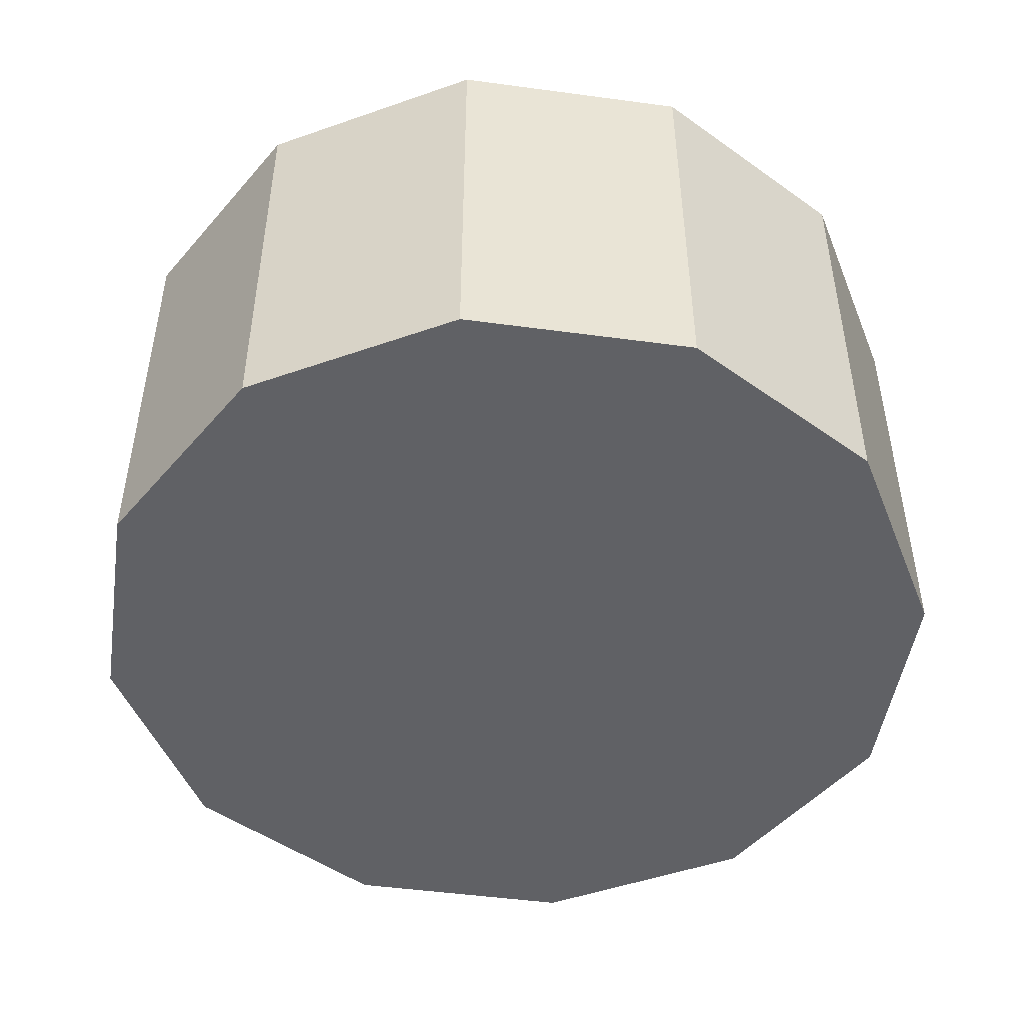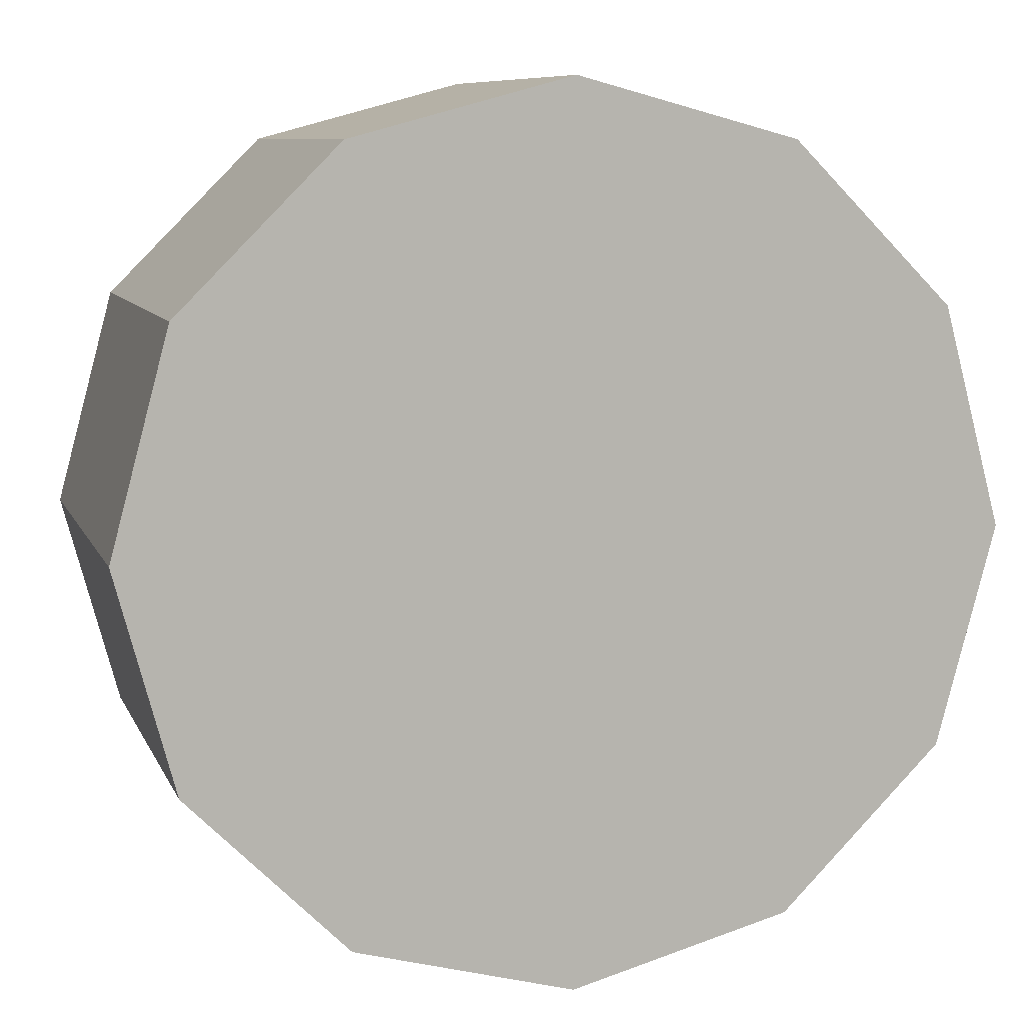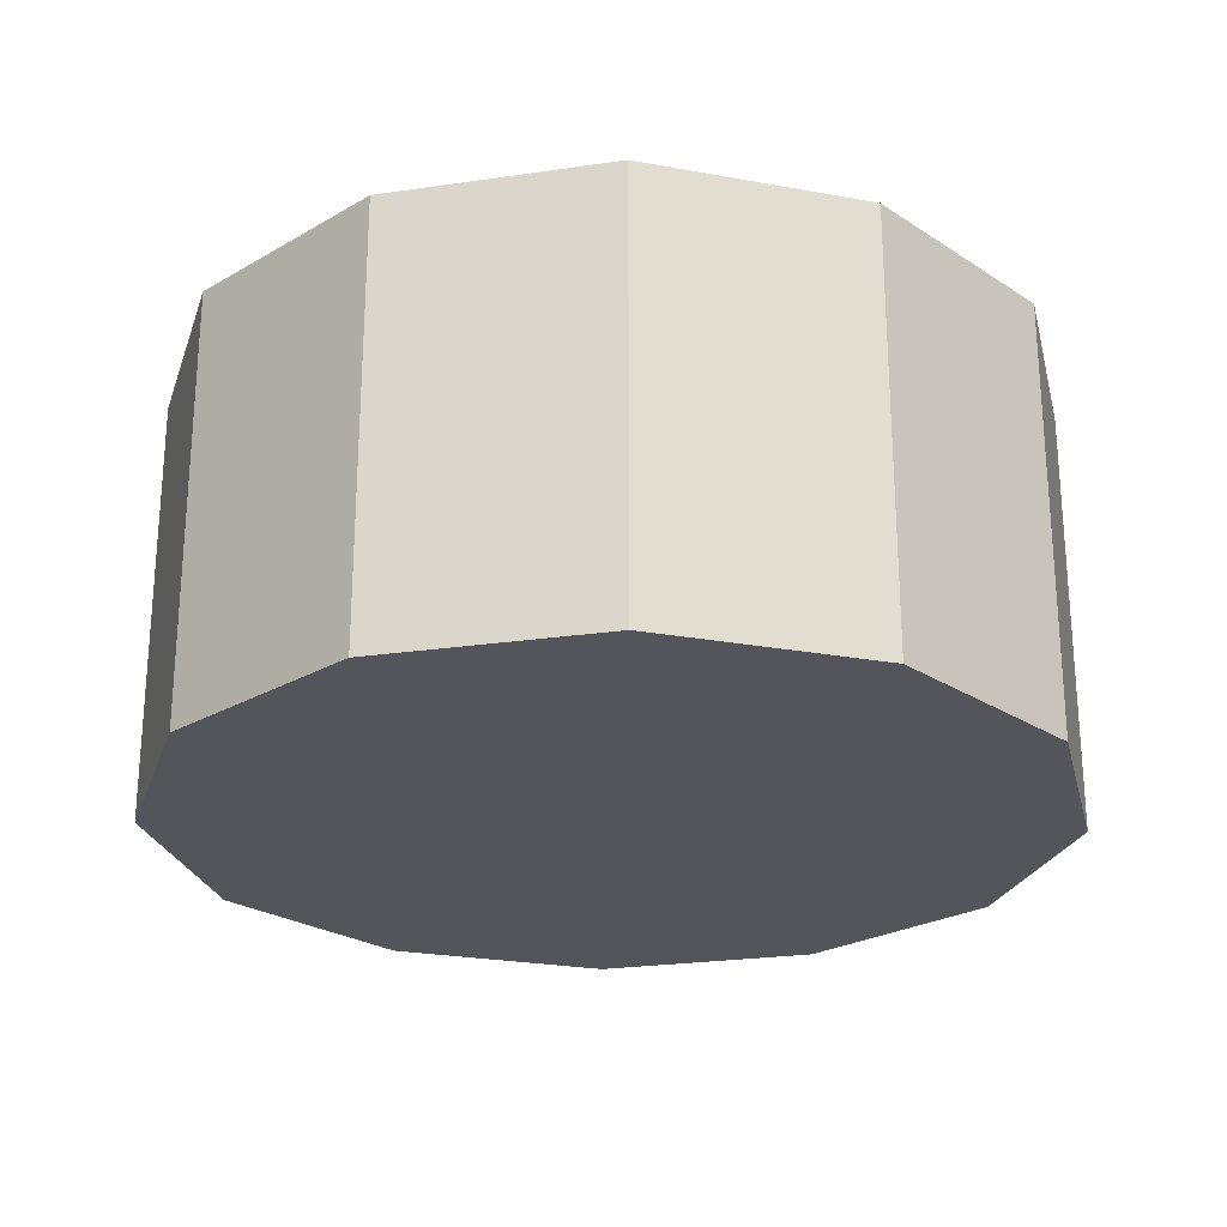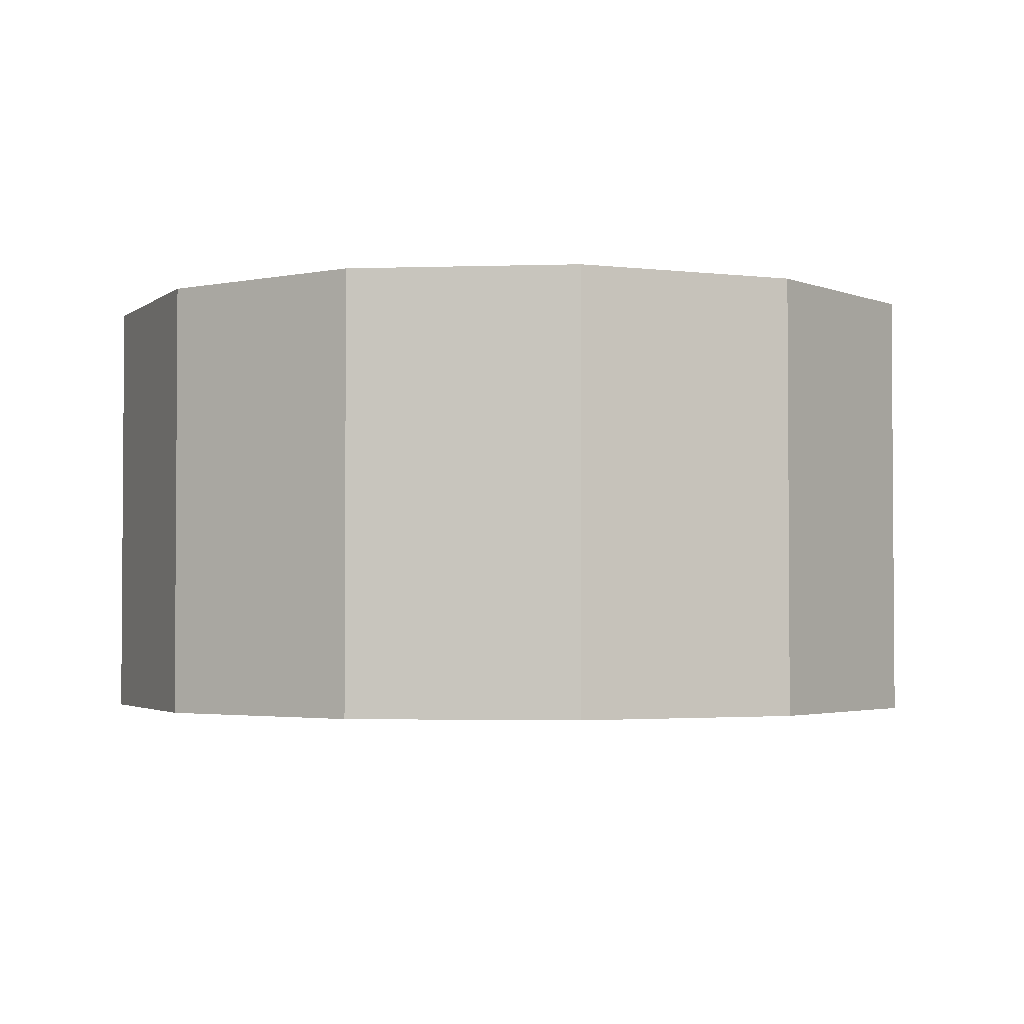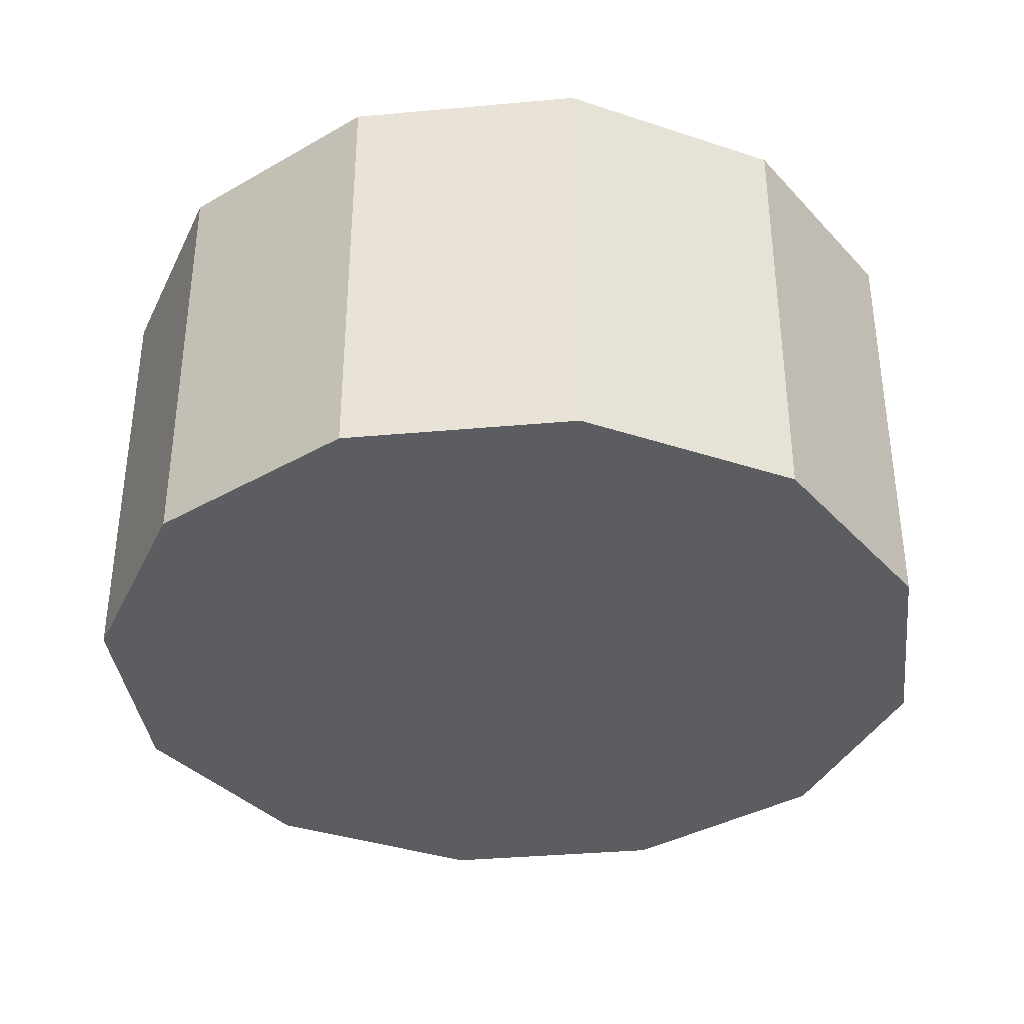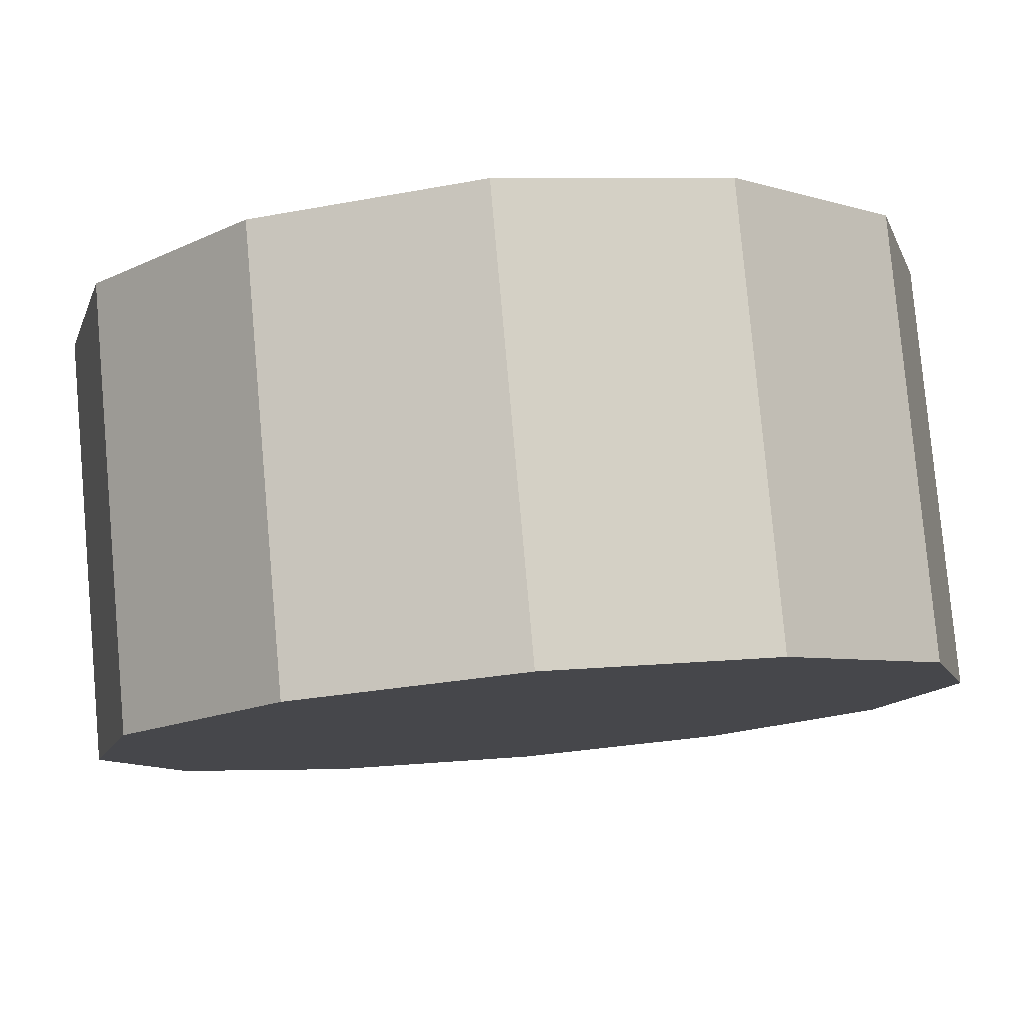
<metadata>
{"format":"obj","ext":"obj","renderer":"f3d","projection":"perspective","resolution":1024,"background":"white","views":[{"elev":-48.3,"azim":96.4,"up":"+Y"},{"elev":8.7,"azim":-16.0,"up":"+Z"},{"elev":-24.8,"azim":-121.6,"up":"+Y"},{"elev":-2.6,"azim":21.4,"up":"+Y"},{"elev":-36.6,"azim":-128.3,"up":"+Y"},{"elev":79.7,"azim":-5.1,"up":"+Z"}]}
</metadata>
<code>
g ENV_S10_Retro_Circular_Platform_VerySmall_01a_COL
v 0.8789 -0.5012 -0.5075
v 0.8789 0.5012 -0.5075
v 0.5075 -0.5012 -0.8789
v 0.5075 0.5012 -0.8789
v 0.5075 -0.5012 -0.8789
v 0.5075 0.5012 -0.8789
v -1.55e-05 -0.5012 -1.015
v -1.55e-05 0.5012 -1.015
v -1.55e-05 -0.5012 -1.015
v -1.55e-05 0.5012 -1.015
v -0.5075 -0.5012 -0.8789
v -0.5075 0.5012 -0.8789
v -0.5075 -0.5012 -0.8789
v -0.5075 0.5012 -0.8789
v -0.8789 -0.5012 -0.5075
v -0.8789 0.5012 -0.5075
v -0.8789 -0.5012 -0.5075
v -0.8789 0.5012 -0.5075
v -1.015 -0.5012 1.55e-05
v -1.015 0.5012 1.55e-05
v -1.015 -0.5012 1.55e-05
v -1.015 0.5012 1.55e-05
v -0.8789 -0.5012 0.5075
v -0.8789 0.5012 0.5075
v -0.8789 -0.5012 0.5075
v -0.8789 0.5012 0.5075
v -0.5075 -0.5012 0.8789
v -0.5075 0.5012 0.8789
v -0.5075 -0.5012 0.8789
v -0.5075 0.5012 0.8789
v -1.55e-05 -0.5012 1.015
v -1.55e-05 0.5012 1.015
v -1.55e-05 -0.5012 1.015
v -1.55e-05 0.5012 1.015
v 0.5075 -0.5012 0.8789
v 0.5075 0.5012 0.8789
v 0.5075 -0.5012 0.8789
v 0.5075 0.5012 0.8789
v 0.8789 -0.5012 0.5075
v 0.8789 0.5012 0.5075
v 0.8789 -0.5012 0.5075
v 0.8789 0.5012 0.5075
v 1.015 -0.5012 1.55e-05
v 1.015 0.5012 1.55e-05
v 1.015 -0.5012 1.55e-05
v 1.015 0.5012 1.55e-05
v 0.8789 -0.5012 -0.5075
v 0.8789 0.5012 -0.5075
v 0.8789 0.5012 0.5075
v -1.55e-05 0.5012 1.55e-05
v 1.015 0.5012 1.55e-05
v 0.5075 0.5012 0.8789
v 0.8789 0.5012 -0.5075
v -1.55e-05 0.5012 1.015
v 0.5075 0.5012 -0.8789
v -0.5075 0.5012 0.8789
v -1.55e-05 0.5012 -1.015
v -0.8789 0.5012 0.5075
v -0.5075 0.5012 -0.8789
v -1.015 0.5012 1.55e-05
v -0.8789 0.5012 -0.5075
v 1.015 -0.5012 1.55e-05
v -1.55e-05 -0.5012 1.55e-05
v 0.8789 -0.5012 0.5075
v 0.8789 -0.5012 -0.5075
v 0.5075 -0.5012 0.8789
v 0.5075 -0.5012 -0.8789
v -1.55e-05 -0.5012 1.015
v -1.55e-05 -0.5012 -1.015
v -0.5075 -0.5012 0.8789
v -0.5075 -0.5012 -0.8789
v -0.8789 -0.5012 0.5075
v -0.8789 -0.5012 -0.5075
v -1.015 -0.5012 1.55e-05
g ENV_S10_Retro_Circular_Platform_VerySmall_01a_COL_0
f 3 2 1
f 3 4 2
f 7 6 5
f 7 8 6
f 11 10 9
f 11 12 10
f 15 14 13
f 15 16 14
f 19 18 17
f 19 20 18
f 23 22 21
f 23 24 22
f 27 26 25
f 27 28 26
f 31 30 29
f 31 32 30
f 35 34 33
f 35 36 34
f 39 38 37
f 39 40 38
f 43 42 41
f 43 44 42
f 47 46 45
f 47 48 46
f 51 50 49
f 49 50 52
f 53 50 51
f 52 50 54
f 55 50 53
f 54 50 56
f 57 50 55
f 56 50 58
f 59 50 57
f 58 50 60
f 61 50 59
f 60 50 61
f 64 63 62
f 62 63 65
f 66 63 64
f 65 63 67
f 68 63 66
f 67 63 69
f 70 63 68
f 69 63 71
f 72 63 70
f 71 63 73
f 74 63 72
f 73 63 74

</code>
